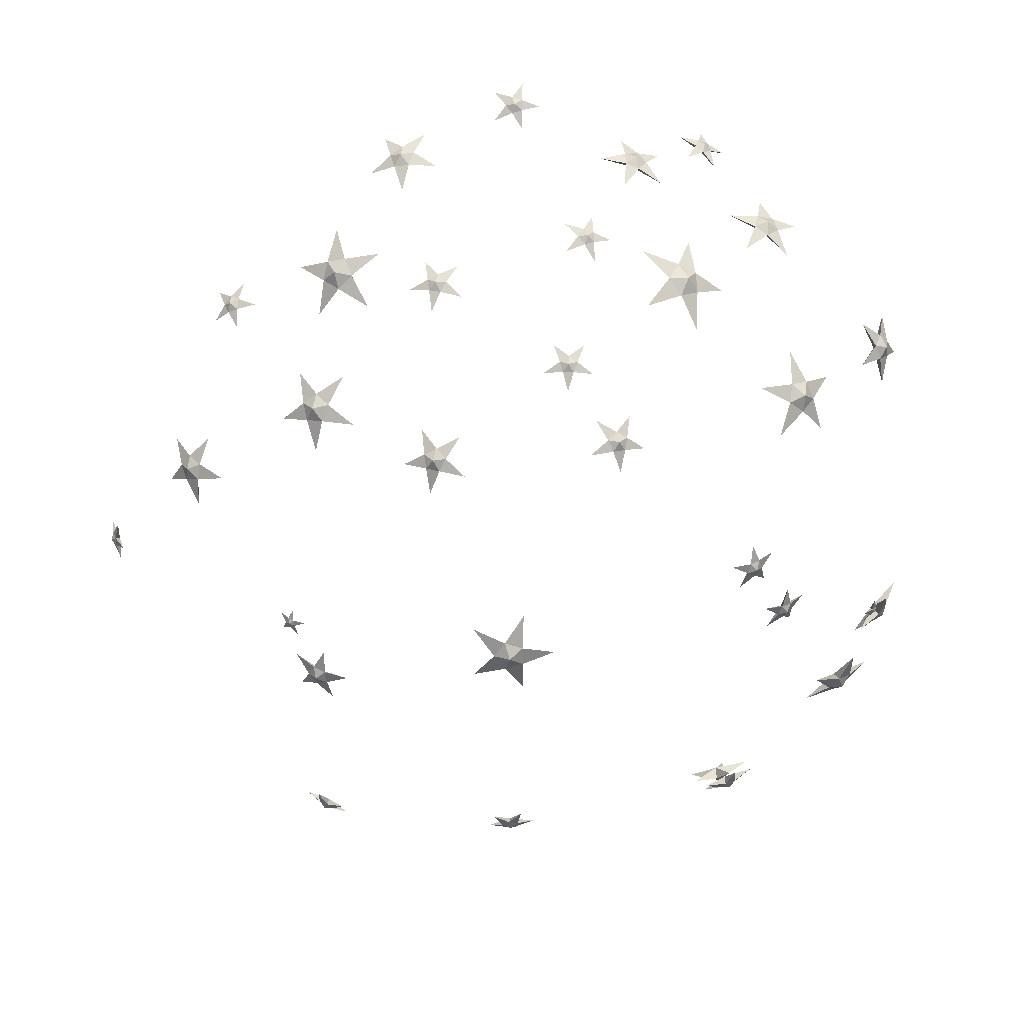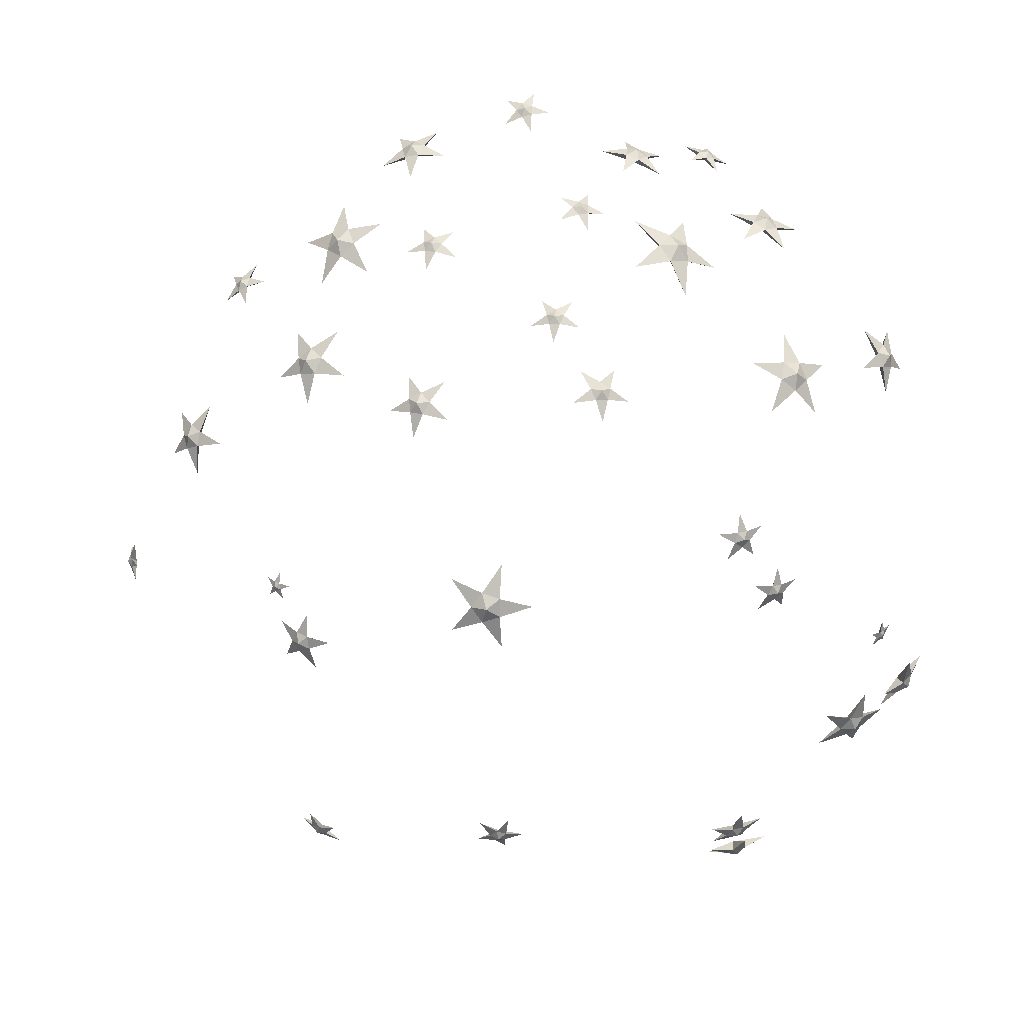
<metadata>
{"format":"obj","ext":"obj","renderer":"f3d","projection":"perspective","resolution":1024,"background":"white","views":[{"elev":29.0,"azim":0.2,"up":"+Y"},{"elev":14.3,"azim":6.0,"up":"+Y"}]}
</metadata>
<code>
o star_0_Icosphere.060
v 0 -0 82.94
v 2.107 1.531 81.81
v -0.8047 2.477 81.81
v -2.604 -0 81.81
v -0.8047 -2.477 81.81
v 2.107 -1.531 81.81
v 2.273 6.995 80.51
v -5.95 4.323 80.51
v -5.95 -4.323 80.51
v 2.273 -6.995 80.51
v 7.355 0 80.51
v 0 0 79.78
f 1 2 3
f 2 1 6
f 1 3 4
f 1 4 5
f 1 5 6
f 2 6 11
f 3 2 7
f 4 3 8
f 5 4 9
f 6 5 10
f 8 12 4
f 2 11 12
f 8 3 12
f 9 4 12
f 3 7 12
f 7 2 12
f 11 6 12
f 6 10 12
f 10 5 12
f 9 12 5
o star_2_Icosphere.062
v 0.07241 -46.8 65.88
v 1.367 -45.82 65.71
v -0.2132 -45.23 66.24
v -1.445 -46.29 65.54
v -0.6261 -47.53 64.58
v 1.112 -47.23 64.69
v 1.878 -42.86 66.92
v -3.029 -43.68 66.63
v -3.75 -47.68 63.74
v 0.7117 -49.32 62.25
v 4.19 -46.34 64.21
v -0.02171 -45.73 64.41
f 13 14 15
f 14 13 18
f 13 15 16
f 13 16 17
f 13 17 18
f 14 18 23
f 15 14 19
f 16 15 20
f 17 16 21
f 18 17 22
f 20 24 16
f 14 23 24
f 20 15 24
f 21 16 24
f 15 19 24
f 19 14 24
f 23 18 24
f 18 22 24
f 22 17 24
f 21 24 17
o star_3_Icosphere.063
v 47.32 -0.3634 67.16
v 47.86 0.986 66.41
v 46.4 0.9702 67.41
v 45.72 -0.6557 67.35
v 46.75 -1.645 66.31
v 48.07 -0.6302 65.73
v 47.14 4.095 66.97
v 43.41 1.229 68.61
v 44.01 -3.335 66.7
v 48.12 -3.29 63.88
v 50.06 1.301 64.05
v 46.32 0.1089 65.71
f 25 26 27
f 26 25 30
f 25 27 28
f 25 28 29
f 25 29 30
f 26 30 35
f 27 26 31
f 28 27 32
f 29 28 33
f 30 29 34
f 32 36 28
f 26 35 36
f 32 27 36
f 33 28 36
f 27 31 36
f 31 26 36
f 35 30 36
f 30 34 36
f 34 29 36
f 33 36 29
o star_4_Icosphere.102
v -54.88 22 57.49
v -52.69 22.96 57.55
v -54.51 23.76 55.92
v -56.08 21.78 55.44
v -55.23 19.75 56.78
v -53.14 20.48 58.08
v -51.16 27.08 55.84
v -57.08 25.03 52.17
v -58.33 18.03 53.66
v -53.19 15.76 58.26
v -48.76 21.36 59.61
v -53.35 21.29 55.44
f 37 38 39
f 38 37 42
f 37 39 40
f 37 40 41
f 37 41 42
f 38 42 47
f 39 38 43
f 40 39 44
f 41 40 45
f 42 41 46
f 44 48 40
f 38 47 48
f 44 39 48
f 45 40 48
f 39 43 48
f 43 38 48
f 47 42 48
f 42 46 48
f 46 41 48
f 45 48 41
o star_5_Icosphere.103
v -34.74 -52.71 51.75
v -33.12 -52.65 51.91
v -34.17 -51.36 52.48
v -35.62 -51.36 51.47
v -35.46 -52.65 50.28
v -33.91 -53.45 50.56
v -31.29 -50.81 53.85
v -35.67 -48.55 53.09
v -37.92 -50.81 49.25
v -34.93 -54.46 47.65
v -30.83 -54.46 50.49
v -33.94 -51.55 50.6
f 49 50 51
f 50 49 54
f 49 51 52
f 49 52 53
f 49 53 54
f 50 54 59
f 51 50 55
f 52 51 56
f 53 52 57
f 54 53 58
f 56 60 52
f 50 59 60
f 56 51 60
f 57 52 60
f 51 55 60
f 55 50 60
f 59 54 60
f 54 58 60
f 58 53 60
f 57 60 53
o star_6_Icosphere.104
v -37.52 -0.9211 70.19
v -36.77 -0.3059 70.18
v -37.67 -0.1046 69.69
v -38.11 -1.018 69.42
v -37.47 -1.785 69.75
v -36.65 -1.344 70.21
v -36.73 1.565 69.75
v -39.06 0.3213 68.43
v -38.71 -2.611 68.53
v -36.17 -3.179 69.92
v -34.94 -0.5985 70.67
v -37 -0.8943 69.24
f 61 62 63
f 62 61 66
f 61 63 64
f 61 64 65
f 61 65 66
f 62 66 71
f 63 62 67
f 64 63 68
f 65 64 69
f 66 65 70
f 68 72 64
f 62 71 72
f 68 63 72
f 69 64 72
f 63 67 72
f 67 62 72
f 71 66 72
f 66 70 72
f 70 65 72
f 69 72 65
o star_7_Icosphere.105
v -32.49 37.18 64.74
v -29.88 37.68 64.5
v -31.87 38.91 62.81
v -34.11 37.11 62.61
v -33.51 34.77 64.19
v -30.9 35.12 65.35
v -27.43 41.7 62.08
v -34.81 40.7 58.79
v -37.67 33.46 61.19
v -32.07 30 65.97
v -25.74 35.09 66.52
v -31.26 35.89 62.36
f 73 74 75
f 74 73 78
f 73 75 76
f 73 76 77
f 73 77 78
f 74 78 83
f 75 74 79
f 76 75 80
f 77 76 81
f 78 77 82
f 80 84 76
f 74 83 84
f 80 75 84
f 81 76 84
f 75 79 84
f 79 74 84
f 83 78 84
f 78 82 84
f 82 77 84
f 81 84 77
o star_8_Icosphere.106
v -12.21 56.18 56.59
v -11.84 56.83 54.99
v -13.55 56.11 55.44
v -13.29 54.8 56.81
v -11.43 54.71 57.2
v -10.53 55.97 56.08
v -14.01 57.86 52.43
v -16.55 54.31 55.6
v -12.85 51.87 58.68
v -8.018 53.91 57.41
v -8.735 57.61 53.54
v -11.98 54.79 55.22
f 85 86 87
f 86 85 90
f 85 87 88
f 85 88 89
f 85 89 90
f 86 90 95
f 87 86 91
f 88 87 92
f 89 88 93
f 90 89 94
f 92 96 88
f 86 95 96
f 92 87 96
f 93 88 96
f 87 91 96
f 91 86 96
f 95 90 96
f 90 94 96
f 94 89 96
f 93 96 89
o star_9_Icosphere.107
v -12.48 32.18 73.59
v -10.4 32.27 73.17
v -11.93 33.61 72.12
v -13.93 32.5 72.08
v -13.64 30.48 73.1
v -11.46 30.34 73.78
v -8.179 35.28 71.28
v -14.33 35.68 69.37
v -17.31 30.21 71.09
v -12.99 26.44 74.06
v -7.351 29.58 74.17
v -11.9 31.22 71.52
f 97 98 99
f 98 97 102
f 97 99 100
f 97 100 101
f 97 101 102
f 98 102 107
f 99 98 103
f 100 99 104
f 101 100 105
f 102 101 106
f 104 108 100
f 98 107 108
f 104 99 108
f 105 100 108
f 99 103 108
f 103 98 108
f 107 102 108
f 102 106 108
f 106 101 108
f 105 108 101
o star_10_Icosphere.108
v -33.1 -9.81 73.52
v -31.55 -8.556 73.56
v -33.46 -8.015 72.74
v -34.4 -9.806 72.01
v -33.07 -11.45 72.39
v -31.31 -10.68 73.35
v -31.48 -4.633 73.17
v -36.45 -6.814 70.47
v -35.78 -12.81 69.87
v -30.4 -14.34 72.21
v -27.74 -9.284 74.25
v -32.15 -9.507 71.54
f 109 110 111
f 110 109 114
f 109 111 112
f 109 112 113
f 109 113 114
f 110 114 119
f 111 110 115
f 112 111 116
f 113 112 117
f 114 113 118
f 116 120 112
f 110 119 120
f 116 111 120
f 117 112 120
f 111 115 120
f 115 110 120
f 119 114 120
f 114 118 120
f 118 113 120
f 117 120 113
o star_11_Icosphere.109
v -74.93 -9.577 26.3
v -73.99 -8.797 27.08
v -74.55 -8.314 25.71
v -74.9 -9.577 24.86
v -74.55 -10.84 25.71
v -73.99 -10.36 27.08
v -73.34 -6.01 26.91
v -74.93 -7.373 23.03
v -74.93 -11.78 23.03
v -73.34 -13.14 26.91
v -72.36 -9.577 29.31
v -73.44 -9.577 25.7
f 121 122 123
f 122 121 126
f 121 123 124
f 121 124 125
f 121 125 126
f 122 126 131
f 123 122 127
f 124 123 128
f 125 124 129
f 126 125 130
f 128 132 124
f 122 131 132
f 128 123 132
f 129 124 132
f 123 127 132
f 127 122 132
f 131 126 132
f 126 130 132
f 130 125 132
f 129 132 125
o star_12_Icosphere.110
v 41.35 -63.98 26.6
v 39.06 -63.71 26.59
v 40.37 -64.18 24.52
v 42.66 -63.27 24.83
v 42.78 -62.24 27.09
v 40.55 -62.51 28.18
v 35.99 -64.92 23.44
v 42.27 -64.16 20.37
v 46.48 -60.76 24.86
v 42.8 -59.43 30.7
v 36.32 -62 29.82
v 40.6 -61.74 25.61
f 133 134 135
f 134 133 138
f 133 135 136
f 133 136 137
f 133 137 138
f 134 138 143
f 135 134 139
f 136 135 140
f 137 136 141
f 138 137 142
f 140 144 136
f 134 143 144
f 140 135 144
f 141 136 144
f 135 139 144
f 139 134 144
f 143 138 144
f 138 142 144
f 142 137 144
f 141 144 137
o star_13_Icosphere.111
v 41.49 9.321 69.49
v 41.88 10.64 68.6
v 40.37 10.51 69.5
v 39.95 8.798 69.62
v 41.2 7.874 68.78
v 42.39 9.013 68.16
v 40.65 13.64 68.71
v 37.28 10.42 70.48
v 38.73 5.82 69.22
v 43 6.196 66.68
v 44.19 11.03 66.36
v 40.56 9.449 67.93
f 145 146 147
f 146 145 150
f 145 147 148
f 145 148 149
f 145 149 150
f 146 150 155
f 147 146 151
f 148 147 152
f 149 148 153
f 150 149 154
f 152 156 148
f 146 155 156
f 152 147 156
f 153 148 156
f 147 151 156
f 151 146 156
f 155 150 156
f 150 154 156
f 154 149 156
f 153 156 149
o star_15_Icosphere.112
v 41.43 -53.05 44.45
v 42.47 -51.35 44.39
v 40.58 -51.52 45.39
v 39.44 -53.06 44.42
v 40.64 -53.85 42.82
v 42.5 -52.79 42.8
v 42.16 -48.13 46.63
v 36.88 -51.1 46.68
v 36.98 -55.17 42.19
v 42.32 -54.71 39.36
v 45.52 -50.36 42.1
v 40.57 -51.55 43.07
f 157 158 159
f 158 157 162
f 157 159 160
f 157 160 161
f 157 161 162
f 158 162 167
f 159 158 163
f 160 159 164
f 161 160 165
f 162 161 166
f 164 168 160
f 158 167 168
f 164 159 168
f 165 160 168
f 159 163 168
f 163 158 168
f 167 162 168
f 162 166 168
f 166 161 168
f 165 168 161
o star_16_Icosphere.113
v 66.25 -14.35 43.87
v 66.41 -13.45 43.51
v 65.72 -13.64 44.3
v 65.36 -14.63 44.19
v 65.83 -15.05 43.33
v 66.47 -14.32 42.91
v 65.99 -11.71 44.29
v 64.17 -13.78 45.47
v 64.36 -16.25 43.78
v 66.29 -15.7 41.55
v 67.3 -12.9 41.87
v 65.43 -13.98 43.25
f 169 170 171
f 170 169 174
f 169 171 172
f 169 172 173
f 169 173 174
f 170 174 179
f 171 170 175
f 172 171 176
f 173 172 177
f 174 173 178
f 176 180 172
f 170 179 180
f 176 171 180
f 177 172 180
f 171 175 180
f 175 170 180
f 179 174 180
f 174 178 180
f 178 173 180
f 177 180 173
o star_17_Icosphere.114
v 73.07 -33.61 13.58
v 73.48 -31.12 13.52
v 71.93 -32.3 15.41
v 70.86 -34.56 14.33
v 71.75 -34.77 11.77
v 73.38 -32.64 11.27
v 72.85 -27.7 17.1
v 68.27 -33.7 18.52
v 67.97 -38.01 12.16
v 72.36 -34.66 6.817
v 75.38 -28.29 9.872
v 70.86 -32.13 12.69
f 181 182 183
f 182 181 186
f 181 183 184
f 181 184 185
f 181 185 186
f 182 186 191
f 183 182 187
f 184 183 188
f 185 184 189
f 186 185 190
f 188 192 184
f 182 191 192
f 188 183 192
f 189 184 192
f 183 187 192
f 187 182 192
f 191 186 192
f 186 190 192
f 190 185 192
f 189 192 185
o star_18_Icosphere.115
v 62.15 -33.65 39.24
v 63.48 -31.55 38.3
v 61.28 -31.3 40.11
v 59.54 -33.53 39.71
v 60.66 -35.17 37.65
v 63.1 -33.95 36.78
v 63.68 -26.62 40.09
v 56.8 -30.07 42.56
v 55.72 -36.84 38.27
v 61.93 -37.57 33.15
v 66.86 -31.26 34.28
v 60.65 -32.12 37.2
f 193 194 195
f 194 193 198
f 193 195 196
f 193 196 197
f 193 197 198
f 194 198 203
f 195 194 199
f 196 195 200
f 197 196 201
f 198 197 202
f 200 204 196
f 194 203 204
f 200 195 204
f 201 196 204
f 195 199 204
f 199 194 204
f 203 198 204
f 198 202 204
f 202 197 204
f 201 204 197
o star_19_Icosphere.116
v -18.56 70.23 35.27
v -16.37 70.24 34.53
v -18.3 70.73 33.03
v -20.29 69.52 33.91
v -19.59 68.29 35.96
v -17.17 68.74 36.34
v -14.57 72.09 30.75
v -21.41 70.83 29.68
v -23.67 66.57 34.8
v -18.22 65.2 39.05
v -12.6 68.61 36.54
v -17.95 68.19 33.83
f 205 206 207
f 206 205 210
f 205 207 208
f 205 208 209
f 205 209 210
f 206 210 215
f 207 206 211
f 208 207 212
f 209 208 213
f 210 209 214
f 212 216 208
f 206 215 216
f 212 207 216
f 213 208 216
f 207 211 216
f 211 206 216
f 215 210 216
f 210 214 216
f 214 209 216
f 213 216 209
o star_20_Icosphere.117
v -47.52 47.32 45.26
v -46.05 47.85 44.77
v -47.45 47.84 43.71
v -48.53 46.54 44.24
v -47.78 45.75 45.63
v -46.25 46.56 45.96
v -45.25 49.7 42.23
v -49.58 47.42 41.3
v -50.16 43.78 44.65
v -46.18 43.8 47.66
v -43.14 47.46 46.16
v -46.67 46.16 44.14
f 217 218 219
f 218 217 222
f 217 219 220
f 217 220 221
f 217 221 222
f 218 222 227
f 219 218 223
f 220 219 224
f 221 220 225
f 222 221 226
f 224 228 220
f 218 227 228
f 224 219 228
f 225 220 228
f 219 223 228
f 223 218 228
f 227 222 228
f 222 226 228
f 226 221 228
f 225 228 221
o star_21_Icosphere.118
v -29.12 55.74 51.52
v -27.45 57.36 49.76
v -30.38 56.51 49
v -31.01 53.79 50.45
v -28.47 52.96 52.12
v -26.27 55.17 51.69
v -28.93 60.68 45.28
v -35.16 54.45 46.48
v -31.83 48.26 51.93
v -23.55 50.67 54.09
v -21.76 58.34 49.98
v -27.98 54.1 48.96
f 229 230 231
f 230 229 234
f 229 231 232
f 229 232 233
f 229 233 234
f 230 234 239
f 231 230 235
f 232 231 236
f 233 232 237
f 234 233 238
f 236 240 232
f 230 239 240
f 236 231 240
f 237 232 240
f 231 235 240
f 235 230 240
f 239 234 240
f 234 238 240
f 238 233 240
f 237 240 233
o star_22_Icosphere.119
v 12.69 61.93 50.44
v 13.69 61.86 49.14
v 12.02 62.45 49.03
v 11.08 61.65 50.3
v 12.16 60.57 51.18
v 13.77 60.7 50.47
v 13.46 63.36 46.28
v 8.918 62.99 48.3
v 9.158 59.72 52.05
v 13.85 58.06 52.35
v 16.51 60.31 48.78
v 12.28 60.58 49.28
f 241 242 243
f 242 241 246
f 241 243 244
f 241 244 245
f 241 245 246
f 242 246 251
f 243 242 247
f 244 243 248
f 245 244 249
f 246 245 250
f 248 252 244
f 242 251 252
f 248 243 252
f 249 244 252
f 243 247 252
f 247 242 252
f 251 246 252
f 246 250 252
f 250 245 252
f 249 252 245
o star_1_Icosphere.120
v 9.462 45.63 65.34
v 10.91 45.57 64.59
v 9.508 46.39 63.9
v 8.057 45.59 64.5
v 8.564 44.28 65.57
v 10.33 44.27 65.62
v 12.06 47.41 62.18
v 7.075 47.44 62.03
v 5.427 43.75 64.95
v 9.391 41.44 66.9
v 13.49 43.7 65.19
v 9.496 44.49 63.92
f 253 254 255
f 254 253 258
f 253 255 256
f 253 256 257
f 253 257 258
f 254 258 263
f 255 254 259
f 256 255 260
f 257 256 261
f 258 257 262
f 260 264 256
f 254 263 264
f 260 255 264
f 261 256 264
f 255 259 264
f 259 254 264
f 263 258 264
f 258 262 264
f 262 257 264
f 261 264 257
o star_23_Icosphere.122
v 17.78 34.45 71.28
v 19.05 34.5 69.88
v 17.32 35.57 69.84
v 15.93 34.57 70.94
v 16.8 32.88 71.67
v 18.73 32.83 71.01
v 19.48 37.01 67.14
v 14.03 37.14 68.99
v 13.12 32.43 72.18
v 18.01 29.4 72.3
v 21.94 32.23 69.19
v 17.18 33.4 69.56
f 265 266 267
f 266 265 270
f 265 267 268
f 265 268 269
f 265 269 270
f 266 270 275
f 267 266 271
f 268 267 272
f 269 268 273
f 270 269 274
f 272 276 268
f 266 275 276
f 272 267 276
f 273 268 276
f 267 271 276
f 271 266 276
f 275 270 276
f 270 274 276
f 274 269 276
f 273 276 269
o star_24_Icosphere.123
v 49.64 34.68 54.53
v 51.24 33.15 52.63
v 50 35.97 51.94
v 47.4 36.33 53.67
v 47.02 33.75 55.42
v 49.39 31.79 54.78
v 53.9 34.9 47.82
v 47.2 40.45 49.62
v 42 36.59 55.7
v 45.48 28.65 57.65
v 52.84 27.61 52.78
v 47.88 33.33 52.17
f 277 278 279
f 278 277 282
f 277 279 280
f 277 280 281
f 277 281 282
f 278 282 287
f 279 278 283
f 280 279 284
f 281 280 285
f 282 281 286
f 284 288 280
f 278 287 288
f 284 279 288
f 285 280 288
f 279 283 288
f 283 278 288
f 287 282 288
f 282 286 288
f 286 281 288
f 285 288 281
o star_25_Icosphere.124
v 29.24 56.02 54.29
v 30.59 55.62 51.42
v 27.66 57.37 51.87
v 26.08 56.1 54.65
v 28.03 53.56 55.92
v 30.82 53.27 53.92
v 29.63 58.8 46.05
v 21.76 59.62 51.68
v 22.41 52.98 58.74
v 30.69 48.05 57.47
v 35.15 51.64 49.62
v 27.53 53.68 52.24
f 289 290 291
f 290 289 294
f 289 291 292
f 289 292 293
f 289 293 294
f 290 294 299
f 291 290 295
f 292 291 296
f 293 292 297
f 294 293 298
f 296 300 292
f 290 299 300
f 296 291 300
f 297 292 300
f 291 295 300
f 295 290 300
f 299 294 300
f 294 298 300
f 298 293 300
f 297 300 293
o star_26_Icosphere.125
v 43.82 58.37 35.79
v 45.58 56.73 35.66
v 44.69 58 33.57
v 42.21 58.63 34.01
v 41.56 57.76 36.37
v 43.65 56.58 37.4
v 48.8 55.98 32.21
v 42.91 59.29 29.33
v 37.44 58.86 34.22
v 39.95 55.28 40.13
v 46.98 53.5 38.89
v 43.04 56.04 34.71
f 301 302 303
f 302 301 306
f 301 303 304
f 301 304 305
f 301 305 306
f 302 306 311
f 303 302 307
f 304 303 308
f 305 304 309
f 306 305 310
f 308 312 304
f 302 311 312
f 308 303 312
f 309 304 312
f 303 307 312
f 307 302 312
f 311 306 312
f 306 310 312
f 310 305 312
f 309 312 305
o star_27_Icosphere.126
v 21.08 70 35.6
v 21.41 69.75 33.44
v 19.25 70.02 34.39
v 19.31 69.16 36.6
v 21.51 68.37 37.02
v 22.81 68.74 35.07
v 18.75 70.66 30.11
v 15.09 69.63 35.63
v 19.03 66.75 40.22
v 25.14 66.01 37.54
v 24.96 68.43 31.29
v 20.45 67.79 34.76
f 313 314 315
f 314 313 318
f 313 315 316
f 313 316 317
f 313 317 318
f 314 318 323
f 315 314 319
f 316 315 320
f 317 316 321
f 318 317 322
f 320 324 316
f 314 323 324
f 320 315 324
f 321 316 324
f 315 319 324
f 319 314 324
f 323 318 324
f 318 322 324
f 322 317 324
f 321 324 317
o star_30_Icosphere.127
v 33.22 68.88 26.48
v 33.84 68.34 25.06
v 32.21 69.02 25.21
v 31.64 68.72 26.85
v 32.91 67.86 27.72
v 34.27 67.63 26.62
v 32.86 68.93 22.03
v 29.02 69.59 25.15
v 30.24 67.58 29.54
v 34.83 65.68 29.14
v 36.45 66.51 24.5
v 32.52 67.29 25.95
f 325 326 327
f 326 325 330
f 325 327 328
f 325 328 329
f 325 329 330
f 326 330 335
f 327 326 331
f 328 327 332
f 329 328 333
f 330 329 334
f 332 336 328
f 326 335 336
f 332 327 336
f 333 328 336
f 327 331 336
f 331 326 336
f 335 330 336
f 330 334 336
f 334 329 336
f 333 336 329
o star_29_Icosphere.128
v 0.6358 76.23 27.17
v 1.851 76.52 26.11
v 0.1718 76.94 25.77
v -0.8657 75.83 26.66
v 0.1718 74.71 27.55
v 1.851 75.14 27.21
v 1.946 78.51 23.56
v -2.795 77.31 24.52
v -2.795 73.41 27.63
v 1.946 72.21 28.59
v 4.876 75.36 26.07
v 0.6358 75.1 25.75
f 337 338 339
f 338 337 342
f 337 339 340
f 337 340 341
f 337 341 342
f 338 342 347
f 339 338 343
f 340 339 344
f 341 340 345
f 342 341 346
f 344 348 340
f 338 347 348
f 344 339 348
f 345 340 348
f 339 343 348
f 343 338 348
f 347 342 348
f 342 346 348
f 346 341 348
f 345 348 341
o star_28_Icosphere.129
v 65.99 34.31 34.53
v 66.34 34.3 32.19
v 64.86 36.02 33.35
v 63.91 34.95 35.47
v 64.81 32.56 35.62
v 66.32 32.16 33.59
v 65.62 37.7 29.04
v 61.37 38.83 34.77
v 61.29 32.79 38.71
v 65.5 27.92 35.43
v 68.17 30.96 29.45
v 63.91 33.44 33.16
f 349 350 351
f 350 349 354
f 349 351 352
f 349 352 353
f 349 353 354
f 350 354 359
f 351 350 355
f 352 351 356
f 353 352 357
f 354 353 358
f 356 360 352
f 350 359 360
f 356 351 360
f 357 352 360
f 351 355 360
f 355 350 360
f 359 354 360
f 354 358 360
f 358 353 360
f 357 360 353

</code>
